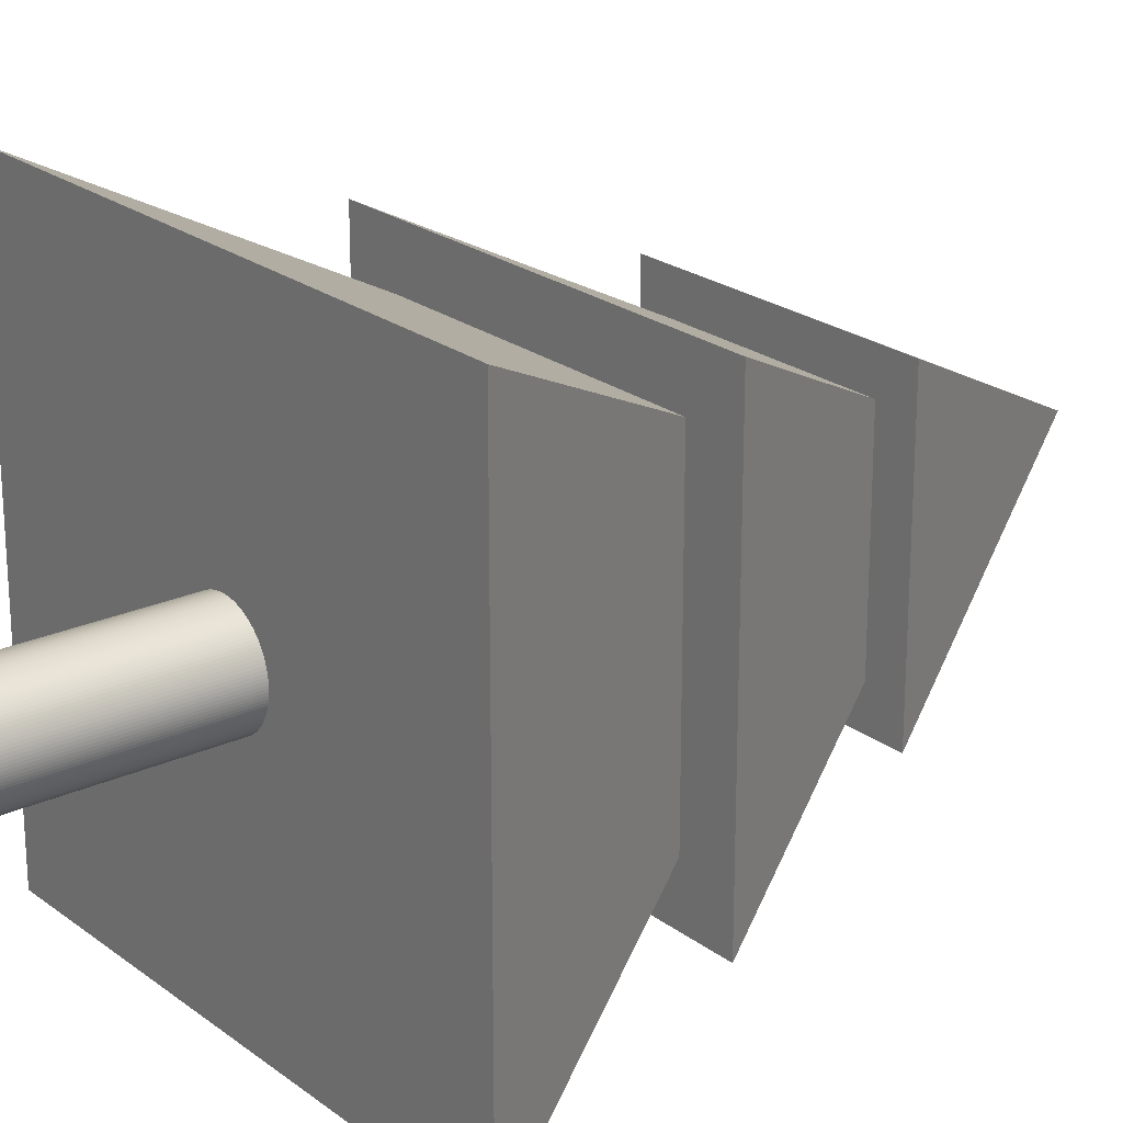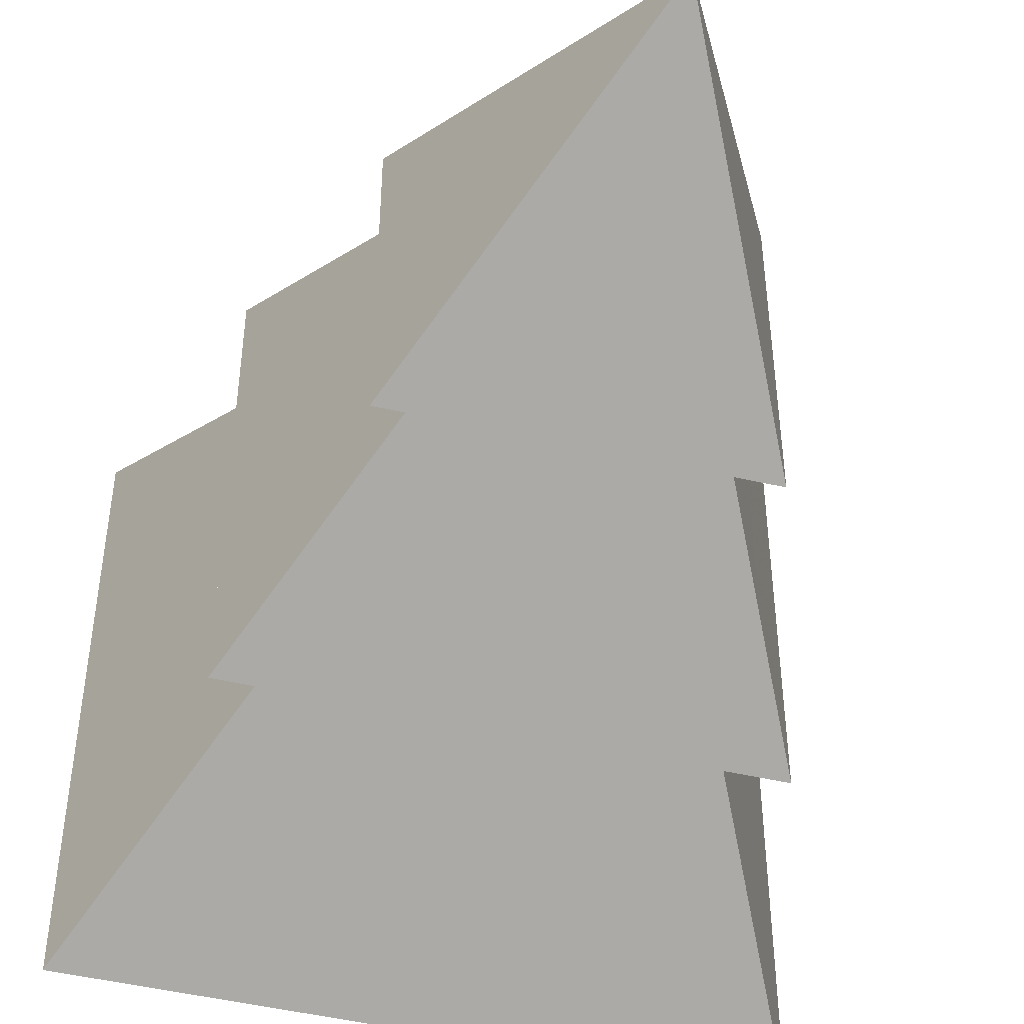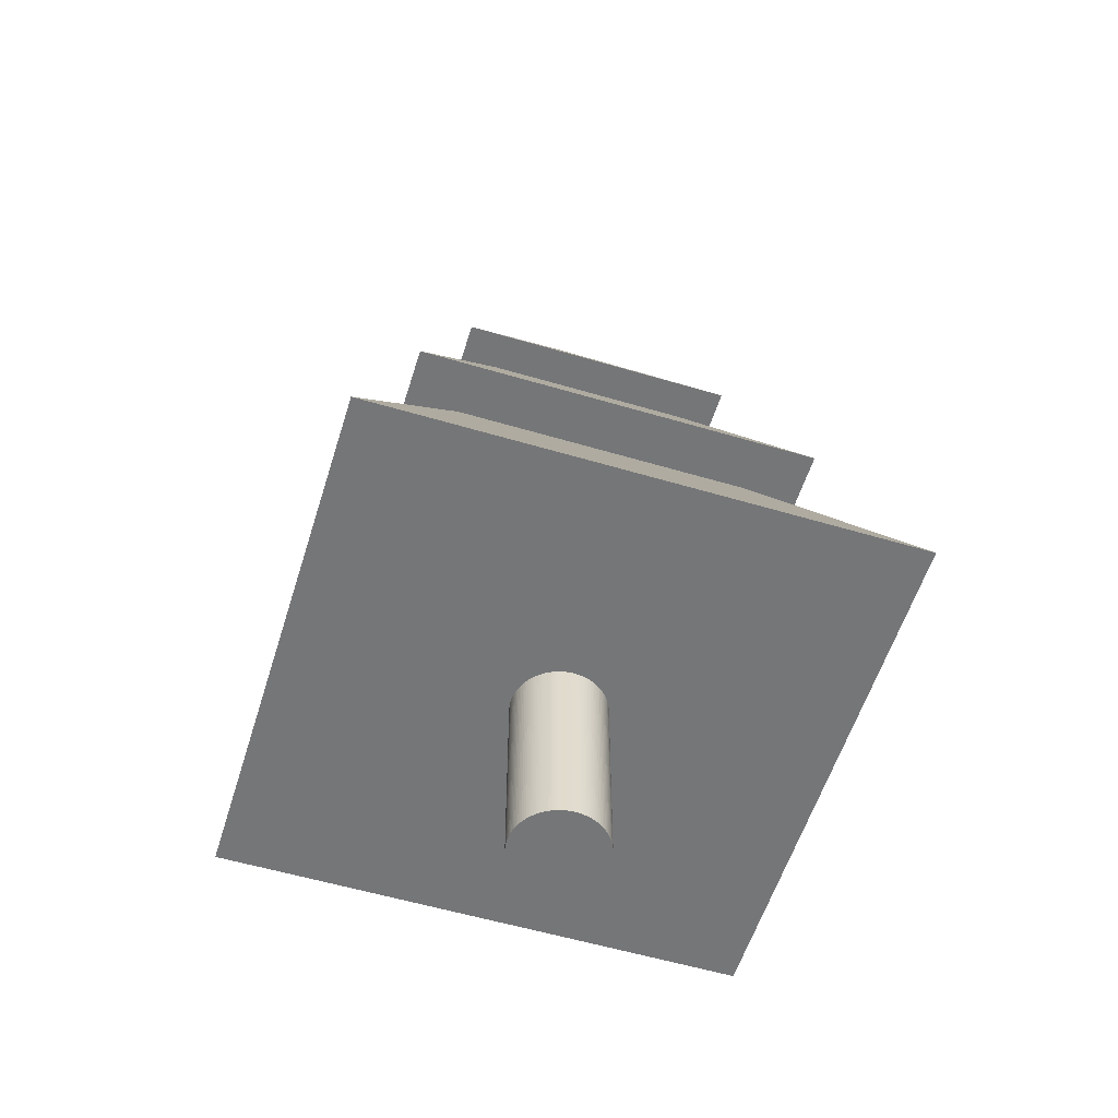
<metadata>
{"format":"obj","ext":"obj","renderer":"f3d","projection":"perspective","resolution":1024,"background":"white","views":[{"elev":22.7,"azim":-128.2,"up":"+Y"},{"elev":-49.5,"azim":-14.2,"up":"+Y"},{"elev":-56.8,"azim":-107.2,"up":"+Z"}]}
</metadata>
<code>
o Object.1
v -12.11 2e-06 2.3e-05
v -12.11 2e-06 109.2
v -12.1 0.6339 2.3e-05
v -12.1 0.6339 109.2
v -12.05 1.266 109.2
v -12.05 1.266 2.3e-05
v -11.96 1.895 2.3e-05
v -11.96 1.895 109.2
v -11.85 2.518 2.3e-05
v -11.85 2.518 109.2
v -11.7 3.135 2.3e-05
v -11.7 3.135 109.2
v -11.52 3.743 109.2
v -11.52 3.743 2.3e-05
v -11.31 4.341 2.3e-05
v -11.31 4.341 109.2
v -11.07 4.927 2.3e-05
v -11.07 4.927 109.2
v -10.79 5.499 2.3e-05
v -10.79 5.499 109.2
v -10.49 6.056 2.3e-05
v -10.49 6.056 109.2
v -10.16 6.597 2.3e-05
v -10.16 6.597 109.2
v -9.8 7.12 2.3e-05
v -9.8 7.12 109.2
v -9.413 7.623 2.3e-05
v -9.413 7.623 109.2
v -9.002 8.105 2.3e-05
v -9.002 8.105 109.2
v -8.565 8.565 2.3e-05
v -8.565 8.565 109.2
v -8.105 9.002 2.3e-05
v -8.105 9.002 109.2
v -7.623 9.413 109.2
v -7.623 9.413 2.3e-05
v -7.12 9.8 109.2
v -7.12 9.8 2.3e-05
v -6.597 10.16 109.2
v -6.597 10.16 2.3e-05
v -6.056 10.49 2.3e-05
v -6.056 10.49 109.2
v -5.499 10.79 2.3e-05
v -5.499 10.79 109.2
v -4.927 11.07 2.3e-05
v -4.927 11.07 109.2
v -4.341 11.31 109.2
v -4.341 11.31 2.3e-05
v -3.743 11.52 2.3e-05
v -3.743 11.52 109.2
v -3.135 11.7 109.2
v -3.135 11.7 2.3e-05
v -2.518 11.85 2.3e-05
v -2.518 11.85 109.2
v -1.895 11.96 2.3e-05
v -1.895 11.96 109.2
v -1.266 12.05 2.3e-05
v -1.266 12.05 109.2
v -0.6339 12.1 109.2
v -0.6339 12.1 2.3e-05
v 2e-06 12.11 2.3e-05
v 2e-06 12.11 109.2
v 0.6339 12.1 109.2
v 0.6339 12.1 2.3e-05
v 1.266 12.05 2.3e-05
v 1.266 12.05 109.2
v 1.895 11.96 2.3e-05
v 1.895 11.96 109.2
v 2.518 11.85 2.3e-05
v 2.518 11.85 109.2
v 3.135 11.7 2.3e-05
v 3.135 11.7 109.2
v 3.743 11.52 2.3e-05
v 3.743 11.52 109.2
v 4.341 11.31 109.2
v 4.341 11.31 2.3e-05
v 4.927 11.07 2.3e-05
v 4.927 11.07 109.2
v 5.499 10.79 2.3e-05
v 5.499 10.79 109.2
v 6.056 10.49 109.2
v 6.056 10.49 2.3e-05
v 6.597 10.16 2.3e-05
v 6.597 10.16 109.2
v 7.12 9.8 109.2
v 7.12 9.8 2.3e-05
v 7.623 9.413 2.3e-05
v 7.623 9.413 109.2
v 8.105 9.002 2.3e-05
v 8.105 9.002 109.2
v 8.565 8.565 2.3e-05
v 8.565 8.565 109.2
v 9.002 8.105 109.2
v 9.002 8.105 2.3e-05
v 9.413 7.623 2.3e-05
v 9.413 7.623 109.2
v 9.8 7.12 2.3e-05
v 9.8 7.12 109.2
v 10.16 6.597 109.2
v 10.16 6.597 2.3e-05
v 10.49 6.056 2.3e-05
v 10.49 6.056 109.2
v 10.79 5.499 109.2
v 10.79 5.499 2.3e-05
v 11.07 4.927 2.3e-05
v 11.07 4.927 109.2
v 11.31 4.341 109.2
v 11.31 4.341 2.3e-05
v 11.52 3.743 2.3e-05
v 11.52 3.743 109.2
v 11.7 3.135 109.2
v 11.7 3.135 2.3e-05
v 11.85 2.518 2.3e-05
v 11.85 2.518 109.2
v 11.96 1.895 109.2
v 11.96 1.895 2.3e-05
v 12.05 1.266 2.3e-05
v 12.05 1.266 109.2
v 12.1 0.6339 2.3e-05
v 12.1 0.6339 109.2
v 12.11 2e-06 2.3e-05
v 12.11 2e-06 109.2
v 12.1 -0.6339 109.2
v 12.1 -0.6339 2.3e-05
v 12.05 -1.266 2.3e-05
v 12.05 -1.266 109.2
v 11.96 -1.895 2.3e-05
v 11.96 -1.895 109.2
v 11.85 -2.518 2.3e-05
v 11.85 -2.518 109.2
v 11.7 -3.135 2.3e-05
v 11.7 -3.135 109.2
v 11.52 -3.743 2.3e-05
v 11.52 -3.743 109.2
v 11.31 -4.341 2.3e-05
v 11.31 -4.341 109.2
v 11.07 -4.927 2.3e-05
v 11.07 -4.927 109.2
v 10.79 -5.499 2.3e-05
v 10.79 -5.499 109.2
v 10.49 -6.056 2.3e-05
v 10.49 -6.056 109.2
v 10.16 -6.597 2.3e-05
v 10.16 -6.597 109.2
v 9.8 -7.12 109.2
v 9.8 -7.12 2.3e-05
v 9.413 -7.623 2.3e-05
v 9.413 -7.623 109.2
v 9.002 -8.105 109.2
v 9.002 -8.105 2.3e-05
v 8.565 -8.565 2.3e-05
v 8.565 -8.565 109.2
v 8.105 -9.001 2.3e-05
v 8.105 -9.001 109.2
v 7.623 -9.413 109.2
v 7.623 -9.413 2.3e-05
v 7.12 -9.799 2.3e-05
v 7.12 -9.799 109.2
v 6.597 -10.16 2.3e-05
v 6.597 -10.16 109.2
v 6.056 -10.49 109.2
v 6.056 -10.49 2.3e-05
v 5.499 -10.79 2.3e-05
v 5.499 -10.79 109.2
v 4.927 -11.07 2.3e-05
v 4.927 -11.07 109.2
v 4.341 -11.31 2.3e-05
v 4.341 -11.31 109.2
v 3.743 -11.52 2.3e-05
v 3.743 -11.52 109.2
v 3.135 -11.7 109.2
v 3.135 -11.7 2.3e-05
v 2.518 -11.85 2.3e-05
v 2.518 -11.85 109.2
v 1.895 -11.96 2.3e-05
v 1.895 -11.96 109.2
v 1.266 -12.05 2.3e-05
v 1.266 -12.05 109.2
v 0.6339 -12.1 2.3e-05
v 0.6339 -12.1 109.2
v 2e-06 -12.11 2.3e-05
v 2e-06 -12.11 109.2
v -0.6339 -12.1 2.3e-05
v -0.6339 -12.1 109.2
v -1.266 -12.05 2.3e-05
v -1.266 -12.05 109.2
v -1.895 -11.96 2.3e-05
v -1.895 -11.96 109.2
v -2.518 -11.85 2.3e-05
v -2.518 -11.85 109.2
v -3.135 -11.7 109.2
v -3.135 -11.7 2.3e-05
v -3.743 -11.52 2.3e-05
v -3.743 -11.52 109.2
v -4.341 -11.31 2.3e-05
v -4.341 -11.31 109.2
v -4.927 -11.07 2.3e-05
v -4.927 -11.07 109.2
v -5.499 -10.79 2.3e-05
v -5.499 -10.79 109.2
v -6.056 -10.49 109.2
v -6.056 -10.49 2.3e-05
v -6.597 -10.16 2.3e-05
v -6.597 -10.16 109.2
v -7.12 -9.799 109.2
v -7.12 -9.799 2.3e-05
v -7.623 -9.413 2.3e-05
v -7.623 -9.413 109.2
v -8.105 -9.001 2.3e-05
v -8.105 -9.001 109.2
v -8.565 -8.565 2.3e-05
v -8.565 -8.565 109.2
v -9.002 -8.105 109.2
v -9.002 -8.105 2.3e-05
v -9.413 -7.623 2.3e-05
v -9.413 -7.623 109.2
v -9.8 -7.12 2.3e-05
v -9.8 -7.12 109.2
v -10.16 -6.597 109.2
v -10.16 -6.597 2.3e-05
v -10.49 -6.056 2.3e-05
v -10.49 -6.056 109.2
v -10.79 -5.499 2.3e-05
v -10.79 -5.499 109.2
v -11.07 -4.927 109.2
v -11.07 -4.927 2.3e-05
v -11.31 -4.341 2.3e-05
v -11.31 -4.341 109.2
v -11.52 -3.743 2.3e-05
v -11.52 -3.743 109.2
v -11.7 -3.135 2.3e-05
v -11.7 -3.135 109.2
v -11.85 -2.518 109.2
v -11.85 -2.518 2.3e-05
v -11.96 -1.895 2.3e-05
v -11.96 -1.895 109.2
v -12.05 -1.266 109.2
v -12.05 -1.266 2.3e-05
v -12.1 -0.6339 2.3e-05
v -12.1 -0.6339 109.2
f 1 2 3
f 1 3 137
f 139 1 137
f 137 138 139
f 139 138 140
f 139 140 141
f 141 239 139
f 238 239 141
f 143 238 141
f 141 142 143
f 143 142 144
f 144 145 143
f 145 146 143
f 146 235 143
f 234 235 146
f 147 234 146
f 231 234 147
f 150 231 147
f 149 150 147
f 148 149 147
f 147 145 148
f 148 145 84
f 81 148 84
f 83 81 84
f 84 85 83
f 85 86 83
f 86 55 83
f 55 57 83
f 83 57 82
f 57 60 82
f 82 60 79
f 81 82 79
f 80 81 79
f 79 78 80
f 78 152 80
f 152 149 80
f 151 149 152
f 151 152 153
f 153 227 151
f 227 229 151
f 151 229 150
f 227 228 229
f 229 228 230
f 229 230 231
f 231 230 232
f 232 233 231
f 233 232 237
f 236 233 237
f 236 237 235
f 237 238 235
f 235 233 236
f 237 232 240
f 239 237 240
f 239 240 1
f 232 230 240
f 240 230 2
f 230 228 2
f 2 228 4
f 228 225 4
f 4 225 5
f 4 5 3
f 5 6 3
f 3 6 135
f 135 6 133
f 133 134 135
f 135 134 136
f 135 136 137
f 136 134 96
f 93 136 96
f 95 93 96
f 95 96 97
f 97 43 95
f 43 45 95
f 95 45 94
f 45 48 94
f 94 48 91
f 93 94 91
f 92 93 91
f 91 90 92
f 90 140 92
f 142 140 90
f 88 142 90
f 89 88 90
f 87 88 89
f 89 52 87
f 52 53 87
f 87 53 86
f 52 51 53
f 53 51 54
f 53 54 55
f 55 54 56
f 54 176 56
f 176 174 56
f 56 174 58
f 57 56 58
f 58 59 57
f 58 171 59
f 171 170 59
f 59 170 62
f 61 59 62
f 62 63 61
f 63 64 61
f 61 64 77
f 79 61 77
f 77 64 76
f 76 75 77
f 77 75 78
f 75 154 78
f 155 154 75
f 74 155 75
f 74 75 73
f 73 72 74
f 72 158 74
f 160 158 72
f 70 160 72
f 71 70 72
f 69 70 71
f 67 69 71
f 73 67 71
f 65 67 73
f 76 65 73
f 65 66 67
f 67 66 68
f 66 164 68
f 164 161 68
f 68 161 70
f 163 161 164
f 163 164 165
f 165 215 163
f 215 217 163
f 163 217 162
f 217 220 162
f 162 220 159
f 161 162 159
f 160 161 159
f 220 221 159
f 159 221 157
f 157 158 159
f 157 155 158
f 156 155 157
f 157 223 156
f 223 226 156
f 156 226 153
f 225 226 223
f 224 225 223
f 223 222 224
f 224 222 8
f 5 224 8
f 7 5 8
f 7 8 9
f 7 9 131
f 133 7 131
f 131 132 133
f 131 130 132
f 132 130 99
f 98 132 99
f 98 99 97
f 99 100 97
f 100 41 97
f 40 41 100
f 101 40 100
f 38 40 101
f 104 38 101
f 103 104 101
f 102 103 101
f 101 99 102
f 102 128 103
f 128 126 103
f 103 126 106
f 105 103 106
f 106 107 105
f 107 108 105
f 108 33 105
f 33 36 105
f 105 36 104
f 35 36 33
f 34 35 33
f 33 32 34
f 32 198 34
f 198 196 34
f 197 196 198
f 197 198 199
f 197 199 181
f 183 197 181
f 181 182 183
f 183 182 184
f 183 184 185
f 185 195 183
f 193 195 185
f 187 193 185
f 185 186 187
f 187 186 188
f 187 188 189
f 189 192 187
f 191 192 189
f 190 191 189
f 191 190 39
f 37 191 39
f 37 39 38
f 37 38 36
f 194 191 37
f 35 194 37
f 196 194 35
f 195 194 196
f 193 191 194
f 39 190 42
f 41 39 42
f 41 42 43
f 43 42 44
f 42 188 44
f 190 188 42
f 192 191 193
f 189 188 190
f 188 186 44
f 44 186 46
f 45 44 46
f 46 47 45
f 46 184 47
f 186 184 46
f 192 193 187
f 193 194 195
f 185 184 186
f 184 182 47
f 47 182 50
f 49 47 50
f 50 51 49
f 50 180 51
f 180 178 51
f 179 178 180
f 179 180 181
f 177 178 179
f 179 202 177
f 202 203 177
f 177 203 175
f 175 176 177
f 203 206 175
f 175 206 173
f 173 174 175
f 173 171 174
f 172 171 173
f 173 207 172
f 207 209 172
f 172 209 169
f 209 211 169
f 169 211 167
f 167 168 169
f 169 168 170
f 167 166 168
f 168 166 63
f 63 166 66
f 165 166 167
f 167 214 165
f 211 214 167
f 213 214 211
f 212 213 211
f 211 210 212
f 212 210 20
f 18 212 20
f 19 18 20
f 19 20 21
f 19 21 119
f 121 19 119
f 119 120 121
f 121 120 122
f 122 123 121
f 123 124 121
f 124 17 121
f 15 17 124
f 125 15 124
f 14 15 125
f 127 14 125
f 125 126 127
f 125 123 126
f 11 14 127
f 129 11 127
f 127 128 129
f 129 128 130
f 9 11 129
f 9 10 11
f 11 10 12
f 12 13 11
f 12 218 13
f 218 216 13
f 13 216 16
f 15 13 16
f 216 213 16
f 16 213 18
f 17 16 18
f 215 213 216
f 217 216 218
f 218 219 217
f 219 218 12
f 10 219 12
f 222 219 10
f 221 219 222
f 13 14 11
f 14 13 15
f 15 16 17
f 124 123 125
f 123 122 107
f 107 122 110
f 109 107 110
f 110 111 109
f 111 112 109
f 112 29 109
f 29 31 109
f 109 31 108
f 29 30 31
f 31 30 32
f 30 200 32
f 201 200 30
f 28 201 30
f 204 201 28
f 26 204 28
f 27 26 28
f 27 28 29
f 25 26 27
f 25 27 113
f 116 25 113
f 115 116 113
f 114 115 113
f 113 111 114
f 111 118 114
f 120 118 111
f 115 114 118
f 117 115 118
f 117 118 119
f 116 115 117
f 117 23 116
f 21 23 117
f 21 22 23
f 23 22 24
f 23 24 25
f 22 208 24
f 208 205 24
f 24 205 26
f 207 205 208
f 206 205 207
f 210 208 22
f 209 208 210
f 23 25 116
f 113 27 112
f 25 24 26
f 205 204 26
f 204 205 203
f 203 201 204
f 200 201 199
f 201 202 199
f 29 28 30
f 27 29 112
f 112 111 113
f 110 120 111
f 122 120 110
f 119 118 120
f 17 19 121
f 119 21 117
f 21 20 22
f 17 18 19
f 20 210 22
f 213 212 18
f 214 213 215
f 209 210 211
f 207 208 209
f 171 172 169
f 206 207 173
f 205 206 203
f 202 201 203
f 199 202 179
f 177 176 178
f 48 47 49
f 182 180 50
f 181 180 182
f 195 197 183
f 181 199 179
f 199 198 200
f 195 196 197
f 200 198 32
f 31 32 33
f 34 196 35
f 35 37 36
f 31 33 108
f 108 107 109
f 106 123 107
f 126 123 106
f 127 126 128
f 130 128 102
f 104 103 105
f 36 38 104
f 39 40 38
f 40 39 41
f 100 99 101
f 134 132 98
f 99 130 102
f 129 130 131
f 131 9 129
f 9 8 10
f 8 222 10
f 221 222 223
f 226 225 227
f 155 156 153
f 221 223 157
f 220 219 221
f 219 220 217
f 215 216 217
f 214 215 165
f 165 164 166
f 162 161 163
f 166 164 66
f 65 63 66
f 67 68 69
f 69 68 70
f 161 160 70
f 159 158 160
f 71 72 73
f 158 155 74
f 154 155 153
f 75 76 73
f 64 65 76
f 64 63 65
f 62 168 63
f 60 59 61
f 170 168 62
f 170 171 169
f 174 171 58
f 175 174 176
f 178 176 54
f 51 178 54
f 51 52 49
f 49 52 89
f 91 49 89
f 87 85 88
f 85 144 88
f 89 90 91
f 92 138 93
f 48 49 91
f 47 48 45
f 43 44 45
f 41 43 97
f 97 96 98
f 94 93 95
f 138 136 93
f 96 134 98
f 133 132 134
f 6 7 133
f 6 5 7
f 225 224 5
f 227 225 228
f 226 227 153
f 153 152 154
f 154 152 78
f 77 78 79
f 80 149 81
f 60 61 79
f 59 60 57
f 55 56 57
f 53 55 86
f 86 85 87
f 82 81 83
f 84 145 85
f 149 148 81
f 150 149 151
f 229 231 150
f 233 234 231
f 234 233 235
f 146 145 147
f 145 144 85
f 144 142 88
f 235 238 143
f 238 237 239
f 141 140 142
f 140 138 92
f 137 136 138
f 239 1 139
f 137 3 135
f 3 2 4
f 1 240 2
o Object.2
v -26.27 -15.82 166.4
v -38.71 38.72 113.8
v 38.72 -38.71 113.8
v -25.26 38.72 113.8
v -26.27 26.27 166.4
v -26.26 26.27 166.4
v -15.8 26.27 166.4
v 38.72 38.72 113.8
v -26.27 -26.27 166.4
v 38.72 -25.26 113.8
v 26.27 26.27 166.4
v 26.27 15.81 166.4
v 26.27 -26.26 166.4
v 26.27 -26.27 166.4
v -25.26 -38.71 113.8
v -25.26 -38.71 113.8
v -38.71 -38.71 113.8
v -15.82 -26.27 166.4
v -38.71 -25.26 113.8
v -38.71 -25.26 113.8
v 38.72 13.86 113.8
v -38.71 -13.86 113.8
v 38.72 -8.5e-05 113.8
v 13.86 38.72 113.8
v 38.72 38.72 113.8
v -38.71 13.86 113.8
v 1.2e-05 38.72 113.8
v -38.71 -38.71 113.8
v -13.86 -38.71 113.8
v 38.71 -38.71 113.8
v 38.72 -13.86 113.8
v -38.71 -8.5e-05 113.8
v 1.2e-05 -38.71 113.8
v 13.86 -38.71 113.8
v -13.86 38.72 113.8
v -38.71 38.71 113.8
v 26.23 -26.27 166.4
v -26.27 -26.27 166.4
v 26.27 -26.27 166.4
v -26.27 26.23 166.4
v 26.27 26.23 166.4
v 26.27 26.27 166.4
v -26.27 26.27 166.4
v 26.23 26.27 166.4
v -36.32 -36.32 166.4
v 36.32 -36.32 166.4
v 0.003549 0.003549 239
v -36.32 36.32 166.4
v 36.32 36.32 166.4
v -69.74 -69.74 51.75
v 69.74 -69.74 51.75
v -69.74 69.74 51.75
v 69.74 69.74 51.75
v 39.41 -39.45 140
v 13.12 -39.45 140
v 52.57 -52.58 113.8
v -13.16 -39.45 140
v 1.2e-05 -52.58 113.8
v -52.57 -52.58 113.8
v -39.45 -39.45 140
v 52.57 52.57 113.8
v 52.57 -8.5e-05 113.8
v 1.2e-05 52.57 113.8
v -52.57 -8.5e-05 113.8
v -52.57 52.57 113.8
v -26.29 -26.29 166.3
v -39.45 -13.16 140
v -39.45 13.12 140
v -26.29 26.29 166.3
v -39.45 39.41 140
v 39.41 -13.16 140
v 39.41 13.12 140
v 39.41 39.41 140
v -13.16 39.41 140
v 13.12 39.41 140
v 26.29 26.29 166.3
v 26.29 -26.29 166.3
f 285 286 287
f 285 287 288
f 245 285 288
f 288 283 245
f 282 289 281
f 281 289 252
f 286 279 253
f 289 286 253
f 286 254 279
f 285 277 254
f 285 258 277
f 241 285 280
f 285 241 249
f 285 249 278
f 285 278 258
f 289 253 252
f 251 289 282
f 288 289 251
f 284 288 251
f 247 288 284
f 246 288 247
f 246 283 288
f 285 245 280
f 289 288 287
f 286 289 287
f 286 285 254
f 264 265 293
f 267 264 293
f 275 267 293
f 244 275 293
f 292 244 293
f 293 291 292
f 292 291 290
f 292 290 242
f 290 276 242
f 290 262 272
f 290 260 262
f 290 259 260
f 290 257 259
f 290 272 266
f 290 266 276
f 243 290 291
f 243 291 250
f 250 291 271
f 263 291 261
f 261 291 248
f 271 291 263
f 248 291 293
f 292 242 244
f 265 248 293
f 270 290 243
f 274 290 270
f 273 290 274
f 269 290 273
f 256 290 269
f 255 290 256
f 290 255 257
f 257 268 259
f 309 245 283
f 309 283 246
f 309 246 247
f 309 247 284
f 316 309 284
f 316 284 251
f 316 251 282
f 281 316 282
f 252 317 281
f 253 317 252
f 279 317 253
f 254 317 279
f 277 317 254
f 258 306 277
f 278 306 258
f 306 278 249
f 306 249 241
f 306 241 280
f 309 306 280
f 309 308 306
f 308 307 306
f 300 306 307
f 300 307 304
f 299 300 304
f 299 304 268
f 299 268 257
f 299 257 255
f 299 255 256
f 299 256 269
f 298 299 269
f 298 269 273
f 298 273 274
f 298 274 270
f 296 298 270
f 296 270 243
f 296 243 302
f 296 302 294
f 294 295 296
f 295 294 317
f 317 306 295
f 297 295 306
f 295 297 298
f 297 300 298
f 294 311 317
f 312 317 311
f 312 311 302
f 302 301 312
f 312 301 313
f 312 313 316
f 315 316 313
f 313 301 315
f 303 315 301
f 303 301 265
f 264 303 265
f 276 305 242
f 242 305 244
f 276 304 305
f 304 308 305
f 308 310 305
f 305 310 303
f 275 305 303
f 314 303 310
f 310 309 314
f 314 309 315
f 304 276 266
f 304 266 272
f 262 304 272
f 268 262 260
f 259 268 260
f 271 302 250
f 263 302 271
f 261 302 263
f 265 261 248
f 244 305 275
f 303 267 275
f 303 264 267
f 301 261 265
f 315 303 314
f 261 301 302
f 316 317 312
f 294 302 311
f 250 302 243
f 298 296 295
f 304 262 268
f 299 298 300
f 300 297 306
f 308 304 307
f 308 309 310
f 306 317 277
f 317 316 281
f 316 315 309
f 309 280 245

</code>
